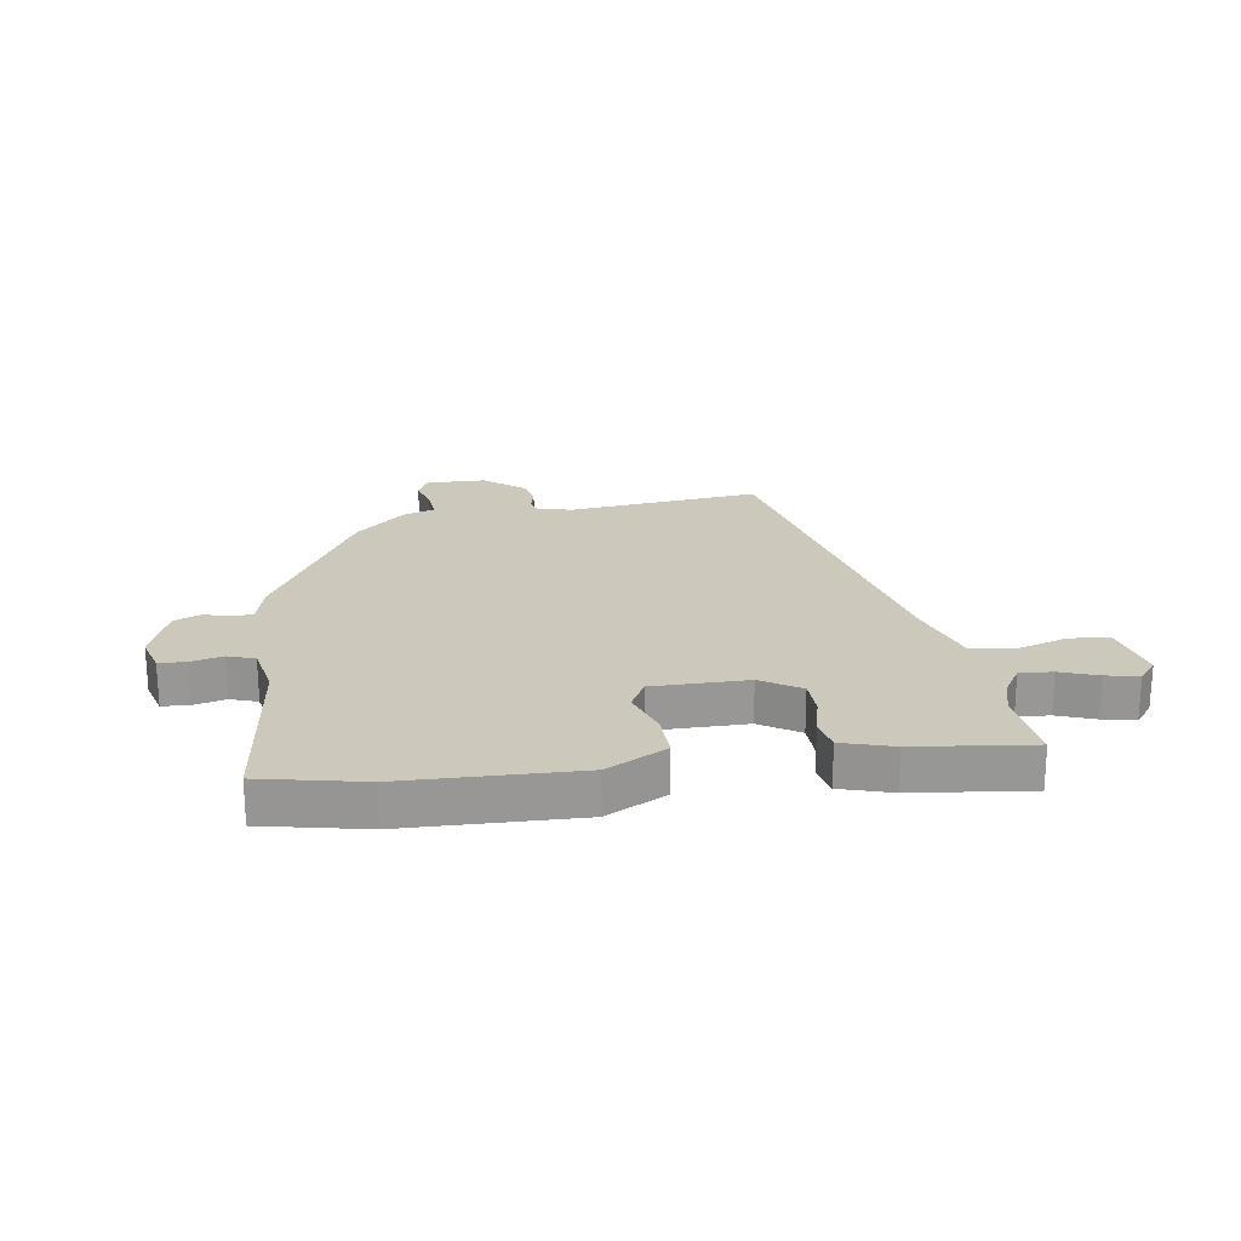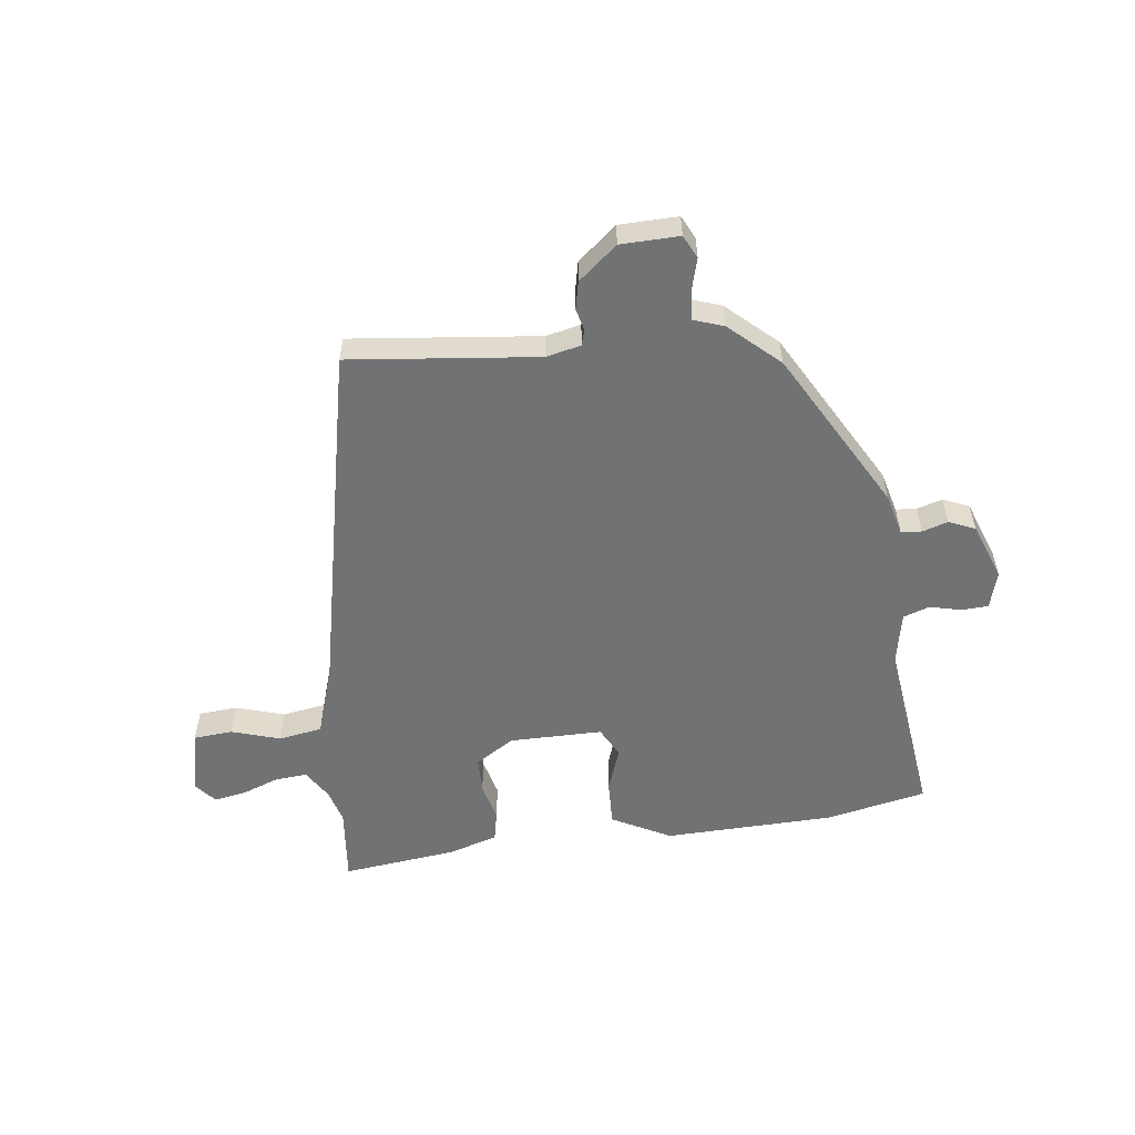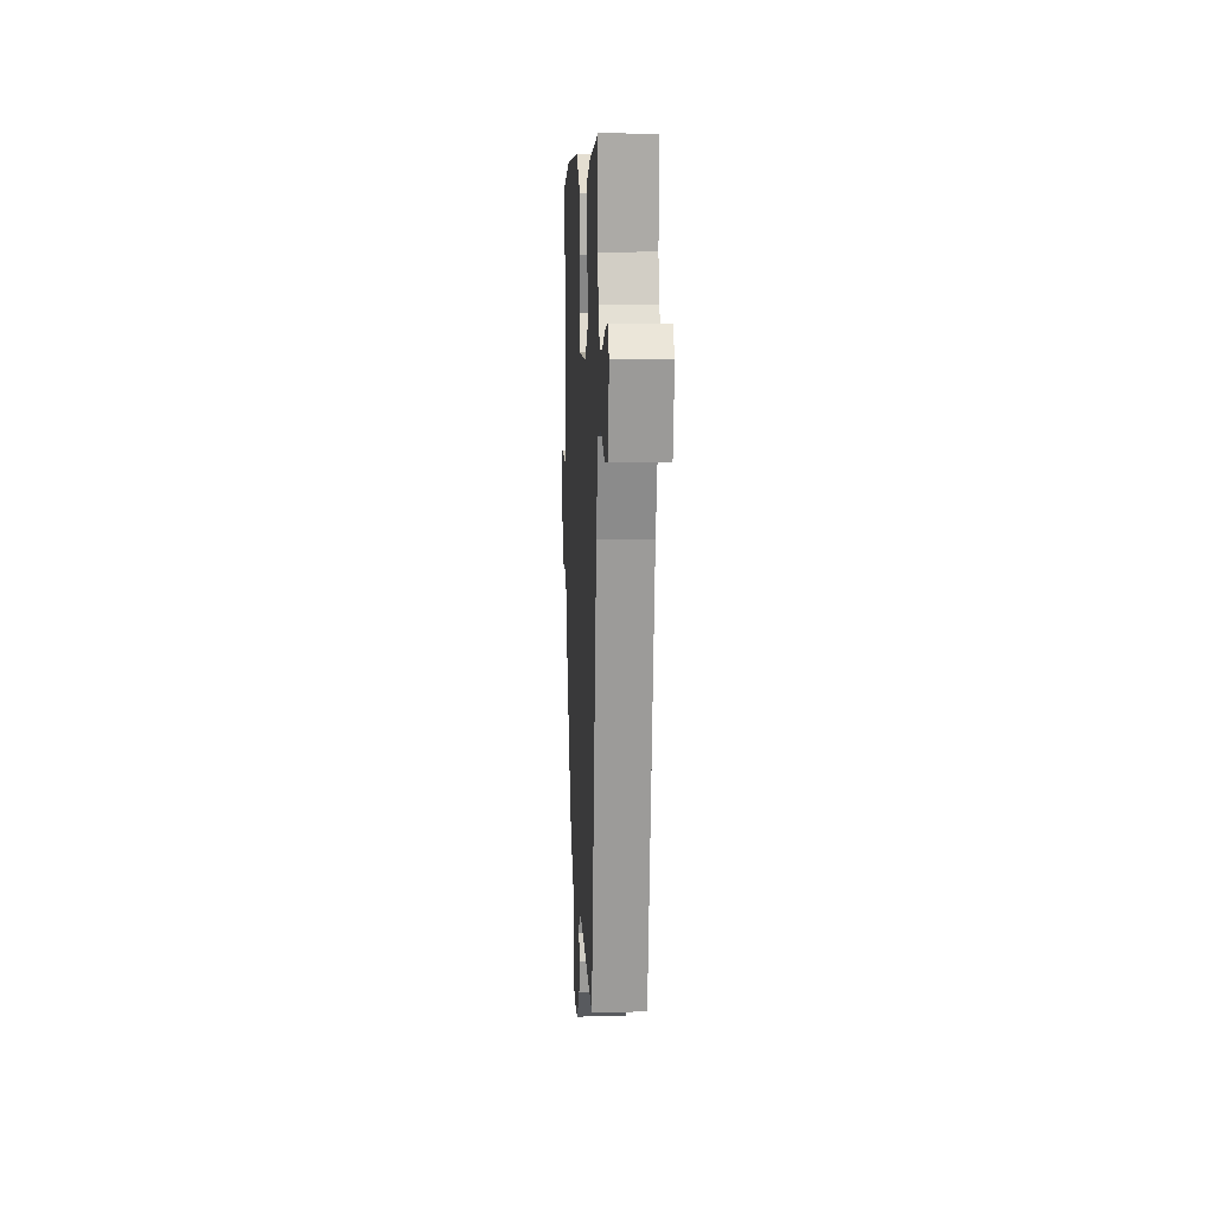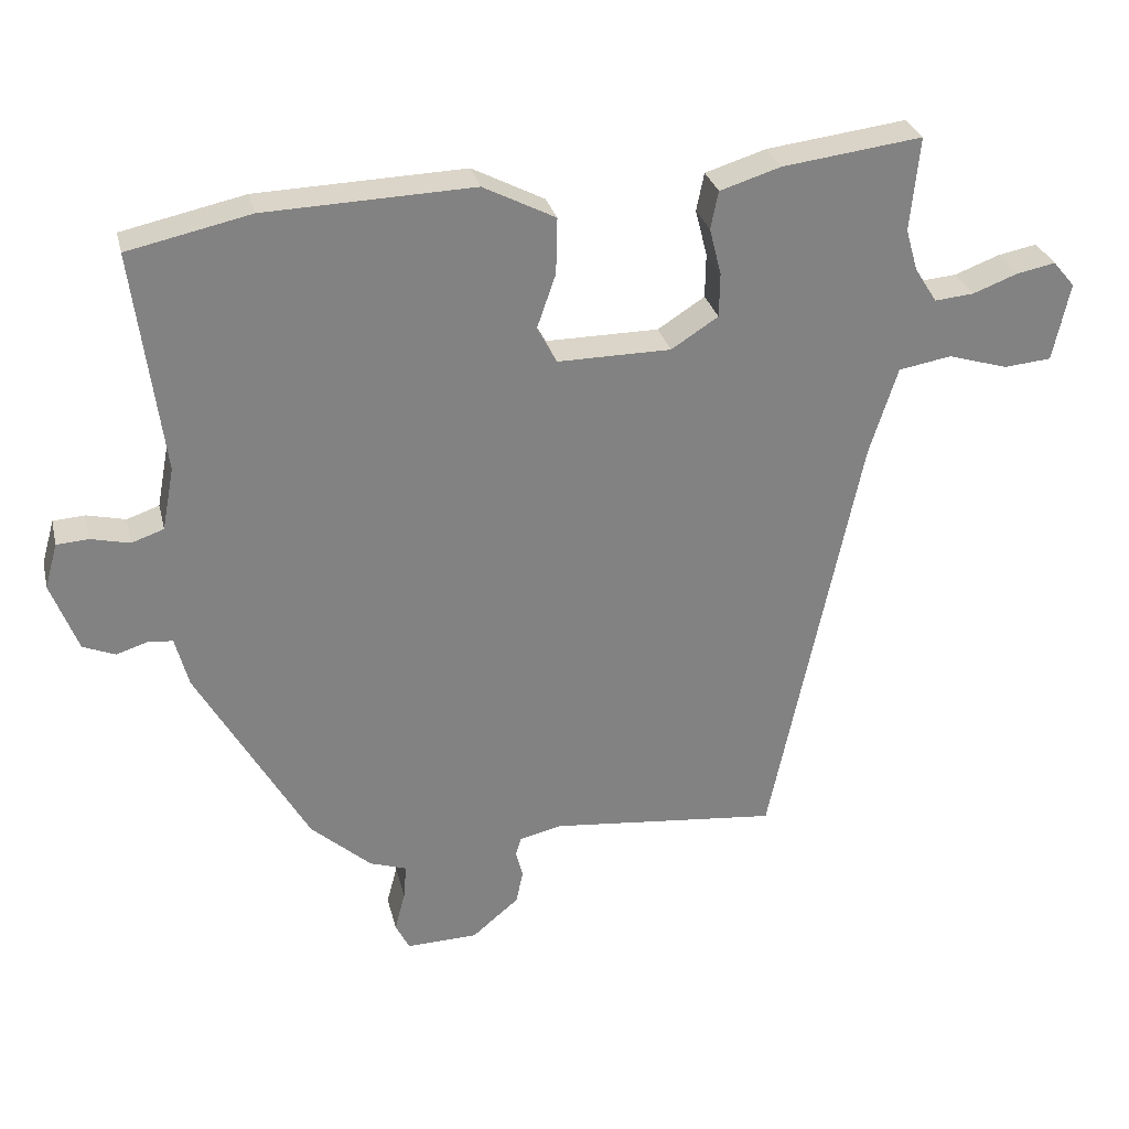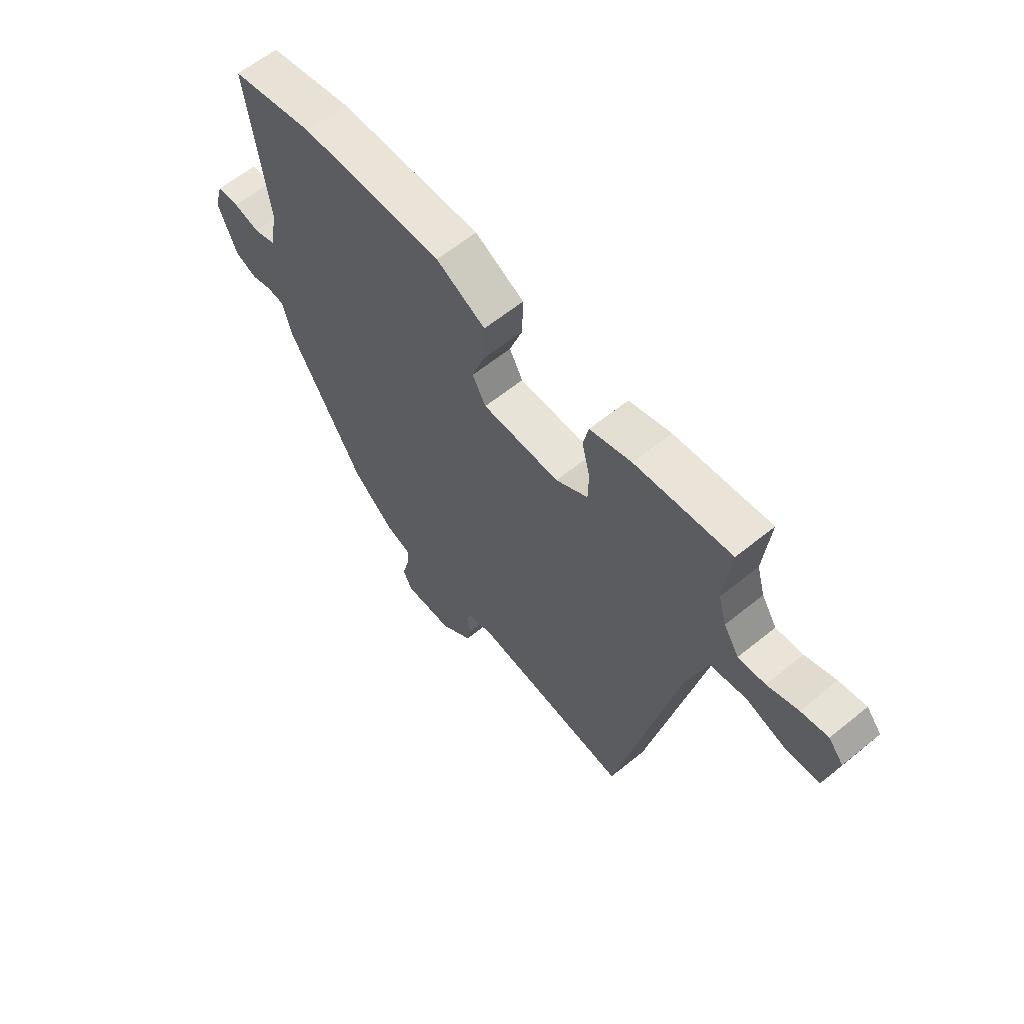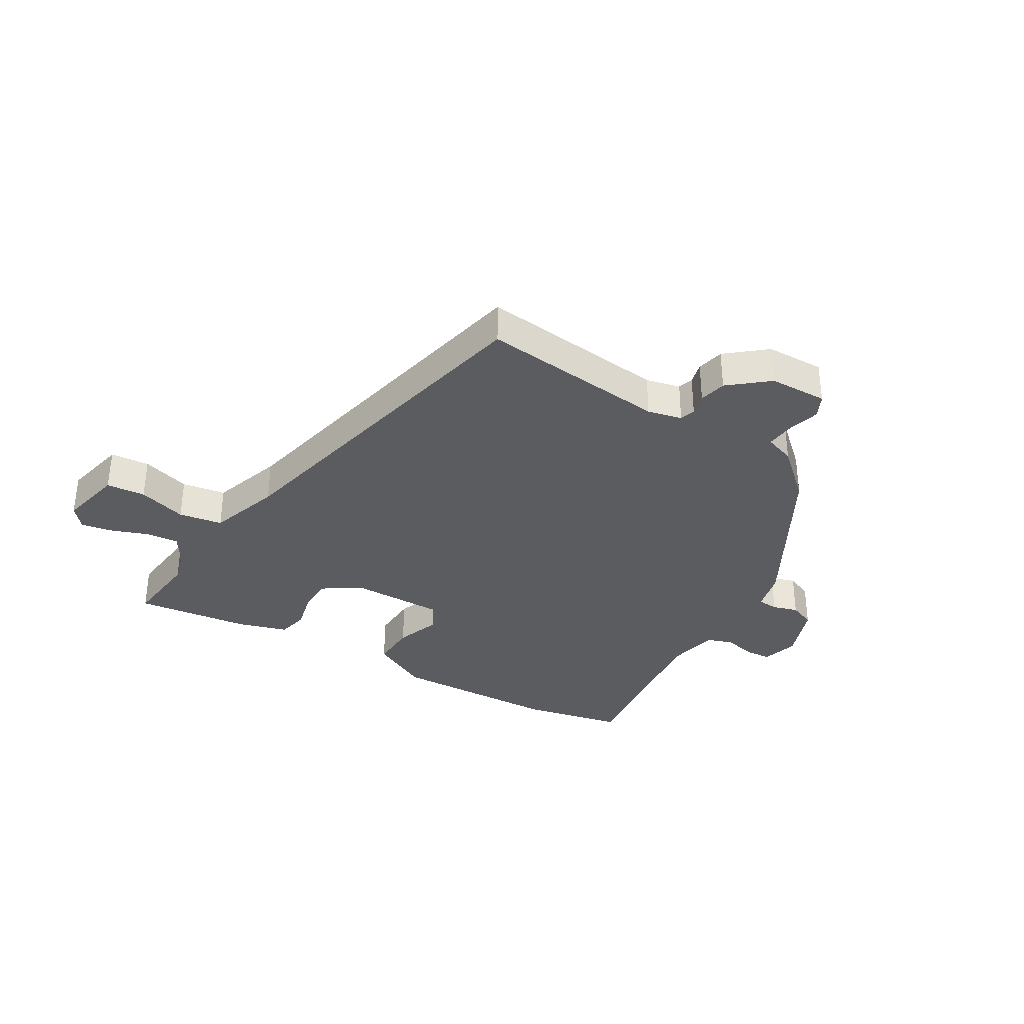
<metadata>
{"format":"obj","ext":"obj","renderer":"f3d","projection":"perspective","resolution":1024,"background":"white","views":[{"elev":22.1,"azim":-9.0,"up":"+Y"},{"elev":-55.4,"azim":-173.2,"up":"+Y"},{"elev":8.8,"azim":87.1,"up":"+Z"},{"elev":29.4,"azim":-13.3,"up":"+Z"},{"elev":61.6,"azim":50.5,"up":"+Z"},{"elev":-34.3,"azim":148.8,"up":"+Y"}]}
</metadata>
<code>
v 0.326 0.07 -0.541
v -0.002 0.07 -0.507
v -0.062 0.07 -0.521
v -0.07 0.07 -0.548
v -0.06 0.07 -0.586
v -0.07 0.07 -0.634
v -0.137 0.07 -0.69
v -0.239 0.07 -0.693
v -0.259 0.07 -0.653
v -0.244 0.07 -0.596
v -0.24 0.07 -0.546
v -0.293 0.07 -0.528
v -0.379 0.07 -0.451
v -0.537 0.07 -0.174
v -0.556 0.07 -0.102
v -0.592 0.07 -0.099
v -0.636 0.07 -0.113
v -0.682 0.07 -0.094
v -0.72 0.07 0.006
v -0.702 0.07 0.07
v -0.656 0.07 0.073
v -0.601 0.07 0.06
v -0.555 0.07 0.076
v -0.538 0.07 0.166
v -0.579 0.07 0.483
v -0.404 0.07 0.521
v -0.107 0.07 0.531
v -0.004 0.07 0.478
v -0.006 0.07 0.398
v -0.033 0.07 0.32
v -0.005 0.07 0.268
v 0.157 0.07 0.269
v 0.224 0.07 0.312
v 0.225 0.07 0.375
v 0.208 0.07 0.442
v 0.219 0.07 0.496
v 0.306 0.07 0.523
v 0.505 0.07 0.548
v 0.492 0.07 0.414
v 0.509 0.07 0.355
v 0.541 0.07 0.304
v 0.597 0.07 0.309
v 0.661 0.07 0.333
v 0.717 0.07 0.344
v 0.748 0.07 0.307
v 0.724 0.07 0.195
v 0.656 0.07 0.189
v 0.571 0.07 0.215
v 0.495 0.07 0.202
v 0.455 0.07 0.076
v 0.326 0 -0.541
v -0.002 0 -0.507
v -0.062 0 -0.521
v -0.07 0 -0.548
v -0.06 0 -0.586
v -0.07 0 -0.634
v -0.137 0 -0.69
v -0.239 0 -0.693
v -0.259 0 -0.653
v -0.244 0 -0.596
v -0.24 0 -0.546
v -0.293 0 -0.528
v -0.379 0 -0.451
v -0.537 0 -0.174
v -0.556 0 -0.102
v -0.592 0 -0.099
v -0.636 0 -0.113
v -0.682 0 -0.094
v -0.72 0 0.006
v -0.702 0 0.07
v -0.656 0 0.073
v -0.601 0 0.06
v -0.555 0 0.076
v -0.538 0 0.166
v -0.579 0 0.483
v -0.404 0 0.521
v -0.107 0 0.531
v -0.004 0 0.478
v -0.006 0 0.398
v -0.033 0 0.32
v -0.005 0 0.268
v 0.157 0 0.269
v 0.224 0 0.312
v 0.225 0 0.375
v 0.208 0 0.442
v 0.219 0 0.496
v 0.306 0 0.523
v 0.505 0 0.548
v 0.492 0 0.414
v 0.509 0 0.355
v 0.541 0 0.304
v 0.597 0 0.309
v 0.661 0 0.333
v 0.717 0 0.344
v 0.748 0 0.307
v 0.724 0 0.195
v 0.656 0 0.189
v 0.571 0 0.215
v 0.495 0 0.202
v 0.455 0 0.076
f 46 47 48
f 45 46 48
f 44 45 48
f 43 44 48
f 42 43 48
f 41 42 48 49
f 40 41 49
f 39 40 49 50
f 38 39 50
f 37 38 50
f 36 37 50
f 35 36 50
f 34 35 50
f 28 29 30
f 27 28 30
f 26 27 30
f 25 26 30
f 24 25 30
f 23 24 30 31
f 20 21 22
f 19 20 22
f 18 19 22
f 17 18 22
f 16 17 22
f 15 16 22 23
f 23 31 32
f 15 23 32
f 14 15 32
f 13 14 32
f 12 13 32
f 11 12 32
f 8 9 10
f 7 8 10
f 6 7 10
f 5 6 10
f 4 5 10
f 10 11 32
f 4 10 32
f 3 4 32
f 33 34 50 1
f 2 3 32 33
f 1 2 33
f 98 97 96
f 98 96 95
f 98 95 94
f 98 94 93
f 98 93 92
f 99 98 92 91
f 99 91 90
f 100 99 90 89
f 100 89 88
f 100 88 87
f 100 87 86
f 100 86 85
f 100 85 84
f 80 79 78
f 80 78 77
f 80 77 76
f 80 76 75
f 80 75 74
f 81 80 74 73
f 72 71 70
f 72 70 69
f 72 69 68
f 72 68 67
f 72 67 66
f 73 72 66 65
f 82 81 73
f 82 73 65
f 82 65 64
f 82 64 63
f 82 63 62
f 82 62 61
f 60 59 58
f 60 58 57
f 60 57 56
f 60 56 55
f 60 55 54
f 82 61 60
f 82 60 54
f 82 54 53
f 51 100 84 83
f 83 82 53 52
f 83 52 51
f 1 51 52 2
f 2 52 53 3
f 3 53 54 4
f 4 54 55 5
f 5 55 56 6
f 6 56 57 7
f 7 57 58 8
f 8 58 59 9
f 9 59 60 10
f 10 60 61 11
f 11 61 62 12
f 12 62 63 13
f 13 63 64 14
f 14 64 65 15
f 15 65 66 16
f 16 66 67 17
f 17 67 68 18
f 18 68 69 19
f 19 69 70 20
f 20 70 71 21
f 21 71 72 22
f 22 72 73 23
f 23 73 74 24
f 24 74 75 25
f 25 75 76 26
f 26 76 77 27
f 27 77 78 28
f 28 78 79 29
f 29 79 80 30
f 30 80 81 31
f 31 81 82 32
f 32 82 83 33
f 33 83 84 34
f 34 84 85 35
f 35 85 86 36
f 36 86 87 37
f 37 87 88 38
f 38 88 89 39
f 39 89 90 40
f 40 90 91 41
f 41 91 92 42
f 42 92 93 43
f 43 93 94 44
f 44 94 95 45
f 45 95 96 46
f 46 96 97 47
f 47 97 98 48
f 48 98 99 49
f 49 99 100 50
f 50 100 51 1

</code>
